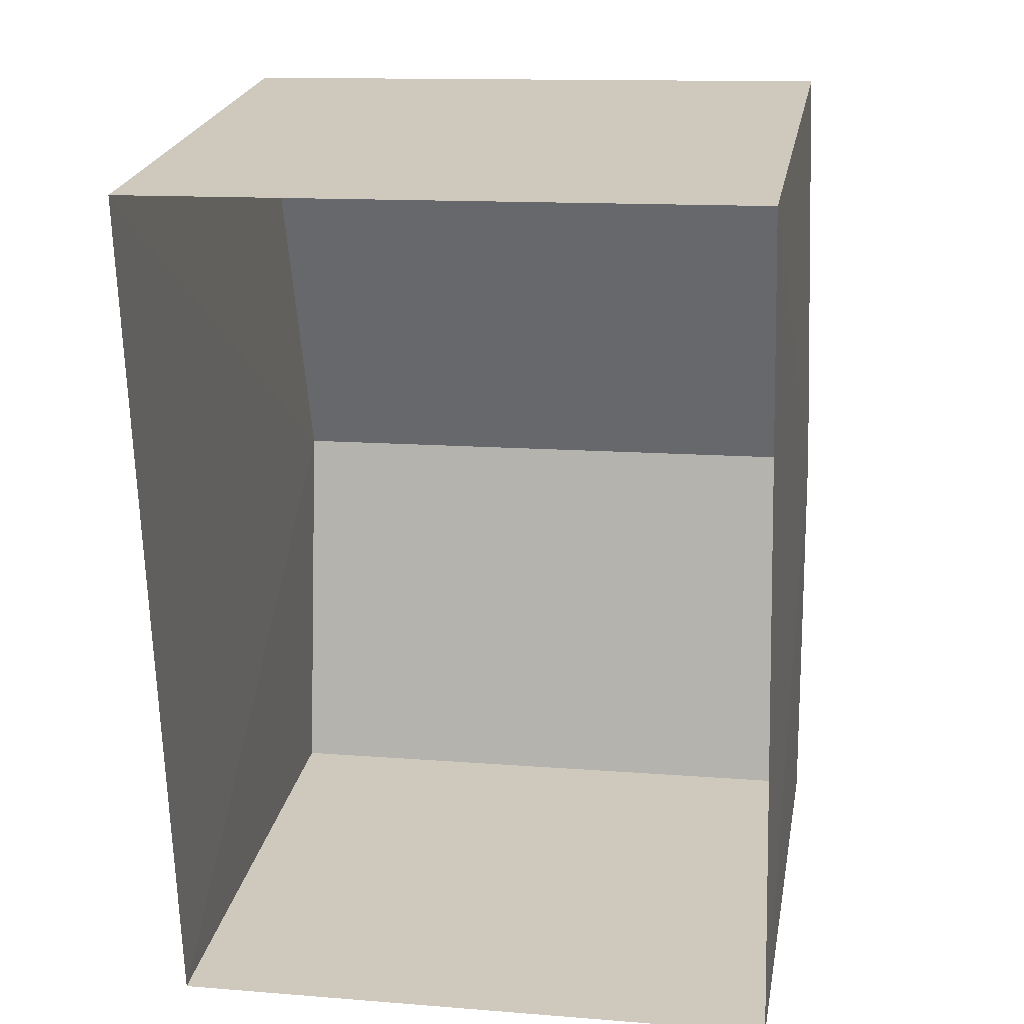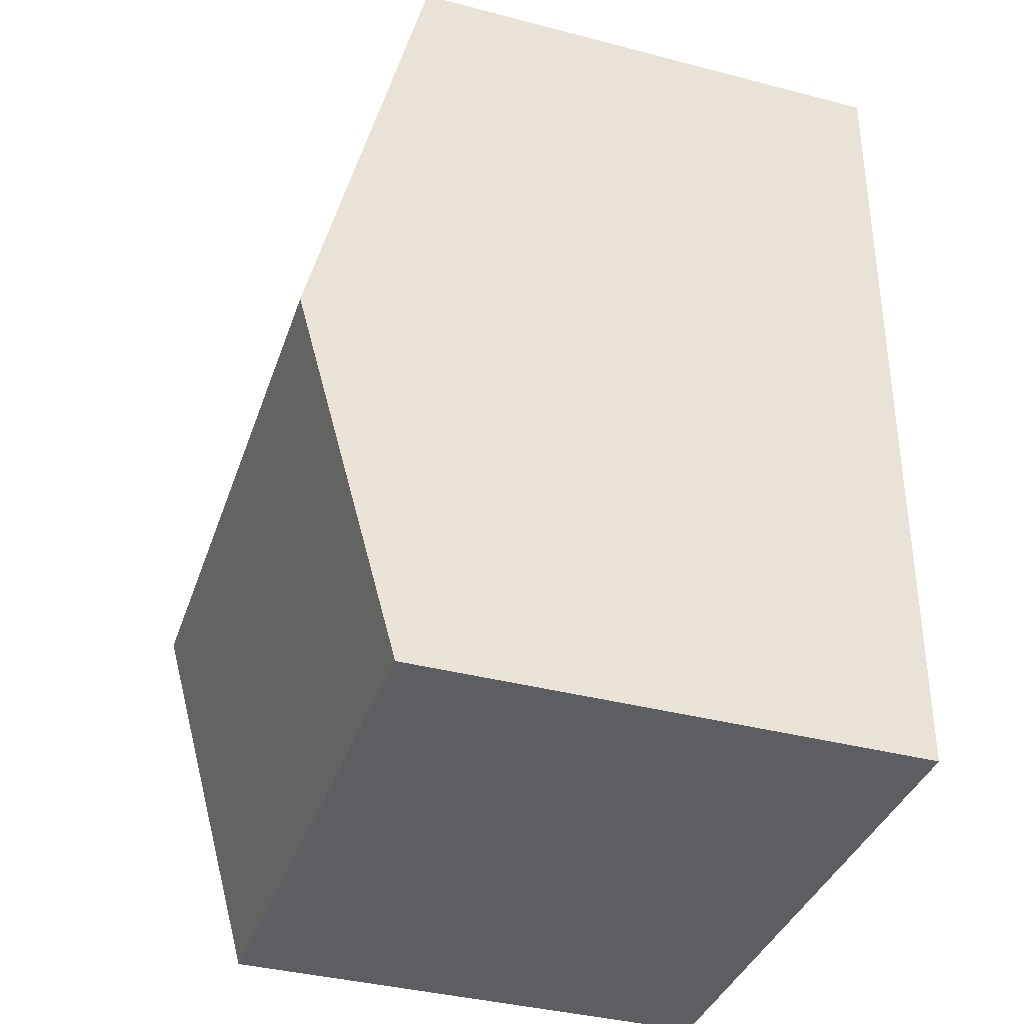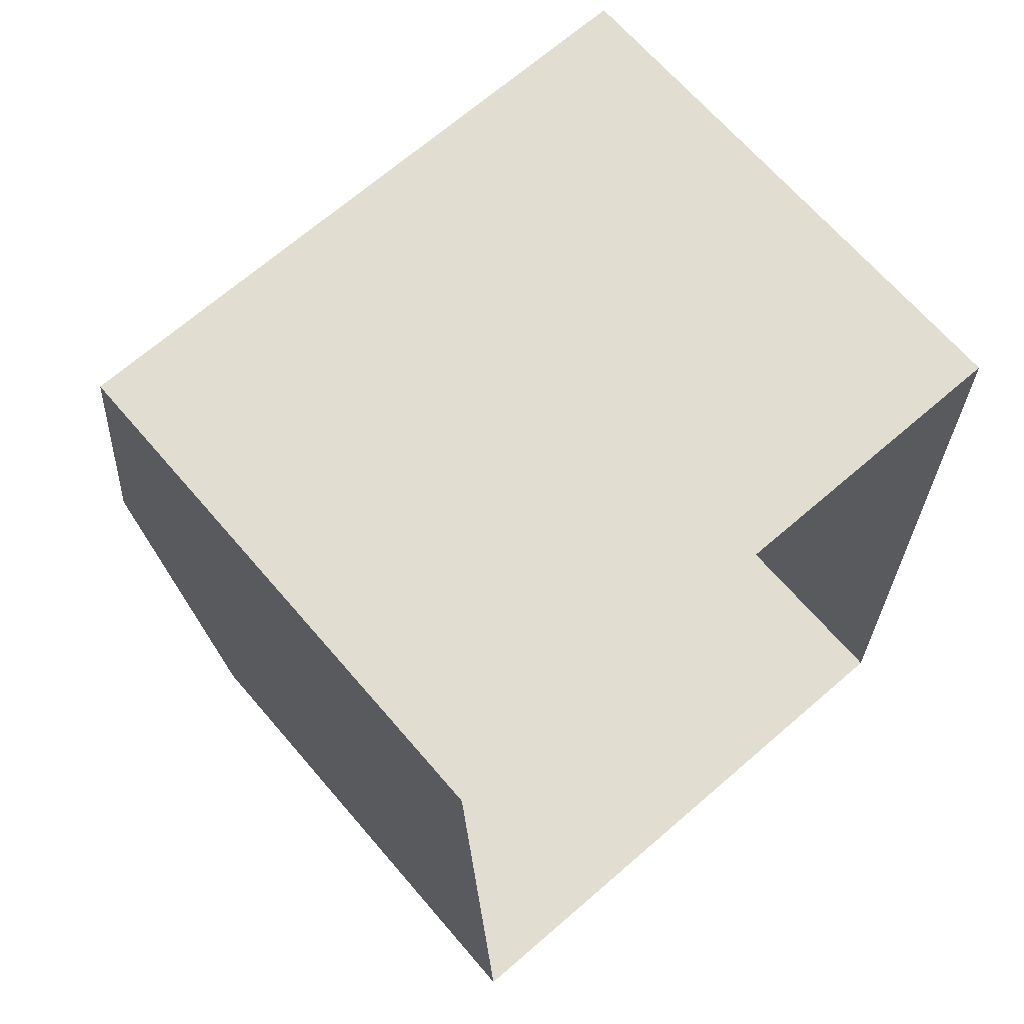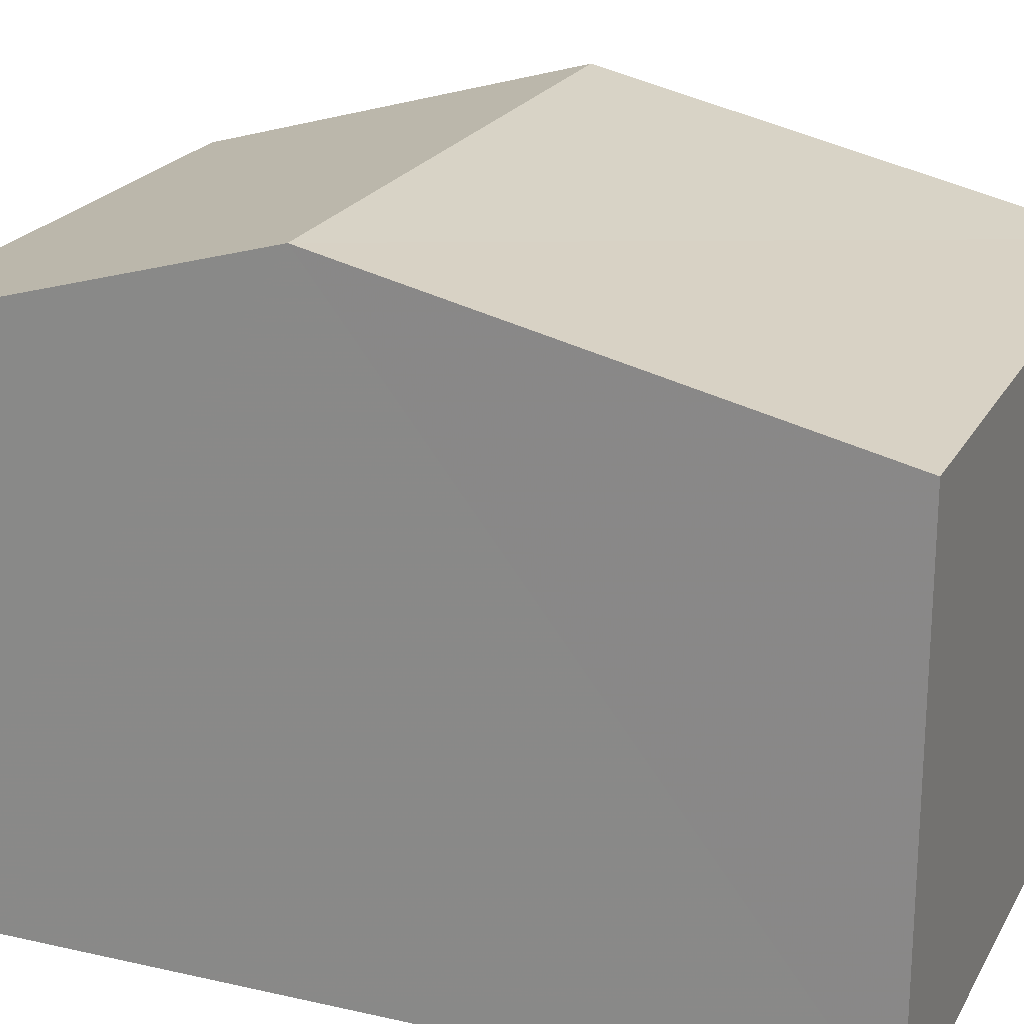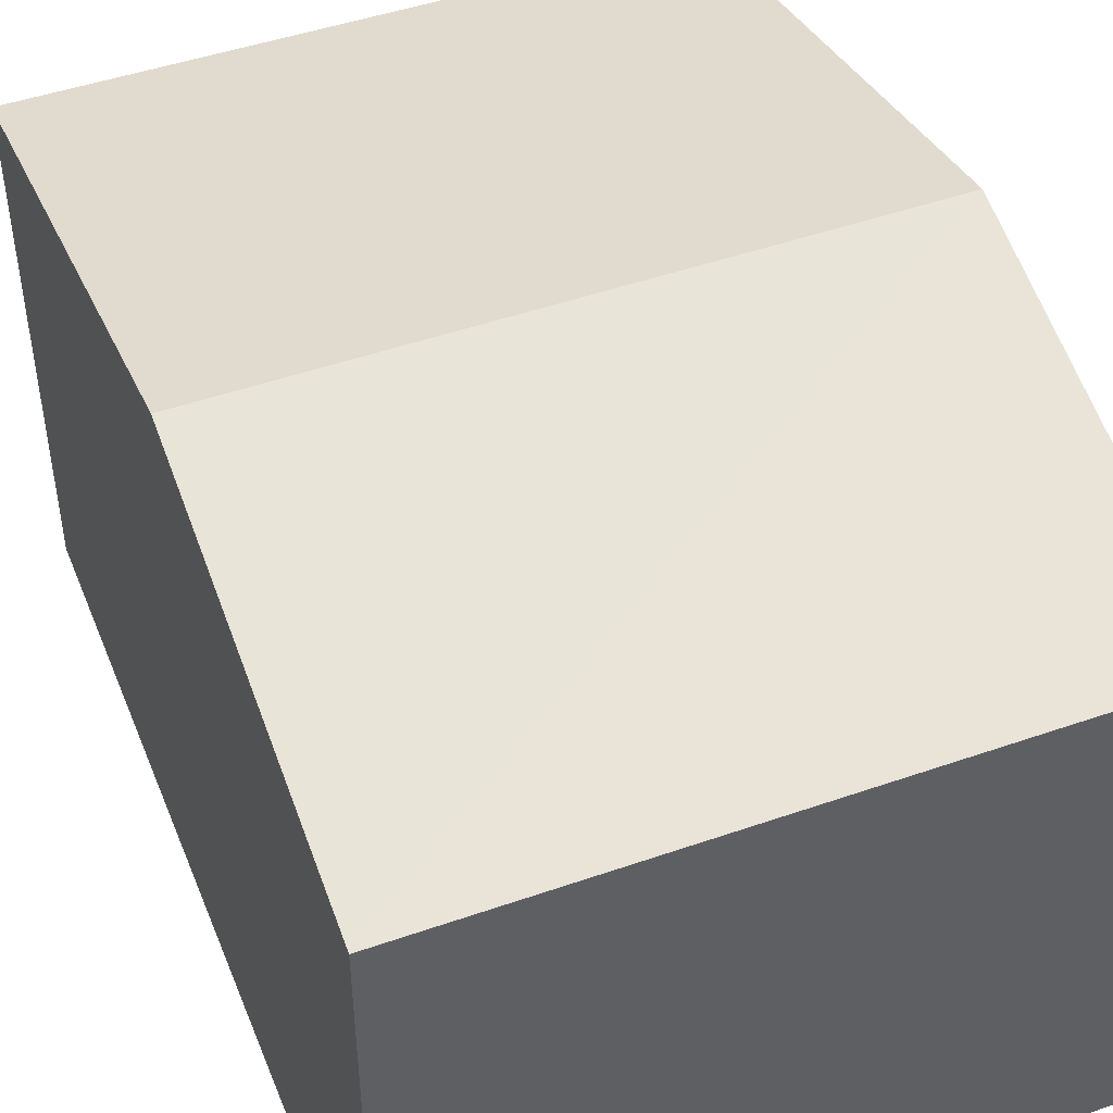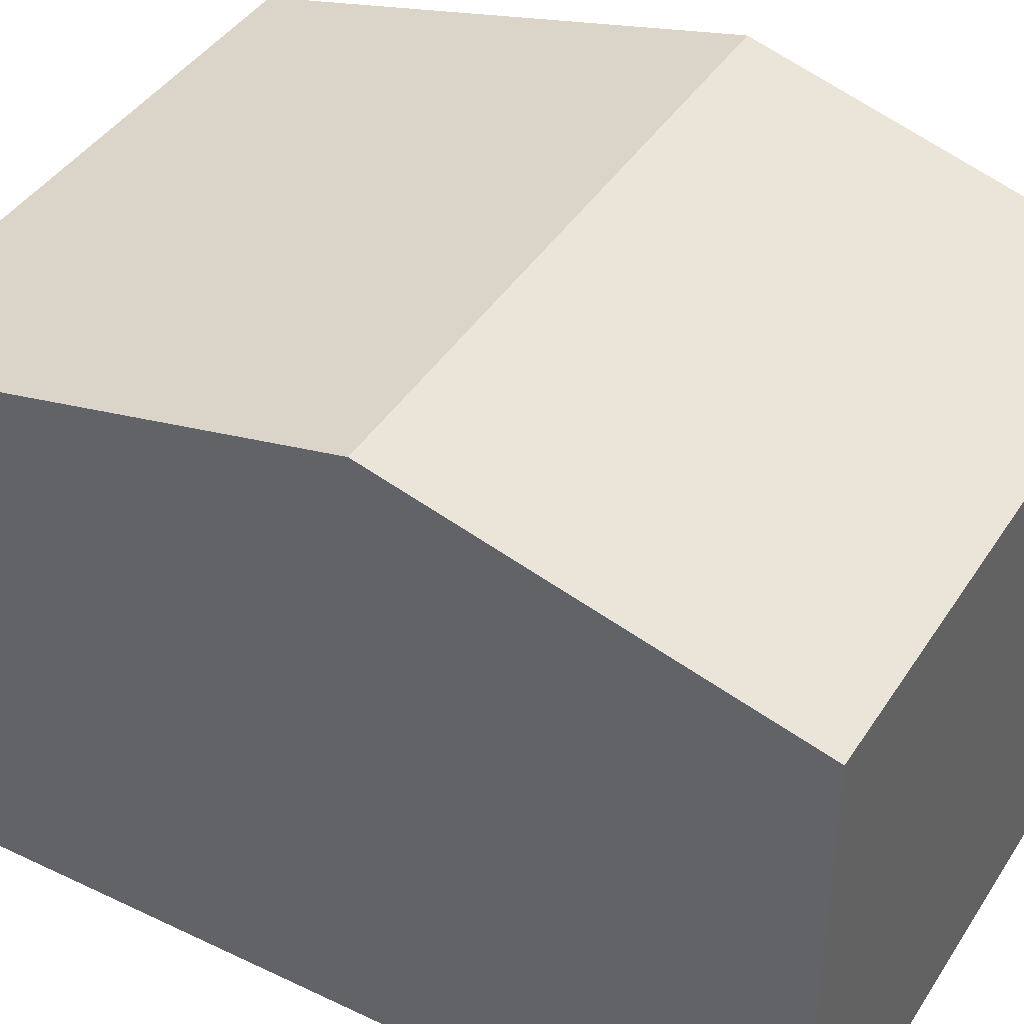
<metadata>
{"format":"obj","ext":"obj","renderer":"f3d","projection":"perspective","resolution":1024,"background":"white","views":[{"elev":23.1,"azim":-169.9,"up":"+Y"},{"elev":-38.9,"azim":71.9,"up":"+Y"},{"elev":67.0,"azim":139.4,"up":"+Y"},{"elev":21.6,"azim":110.3,"up":"+Z"},{"elev":47.5,"azim":-23.2,"up":"+Z"},{"elev":41.6,"azim":-61.7,"up":"+Z"}]}
</metadata>
<code>
v -3.731e+05 -1.041e+05 27.97
v -3.731e+05 -1.041e+05 27.97
v -3.731e+05 -1.041e+05 27.97
v -3.731e+05 -1.041e+05 27.97
v -3.731e+05 -1.041e+05 35.2
v -3.731e+05 -1.041e+05 33.93
v -3.731e+05 -1.041e+05 35.2
v -3.731e+05 -1.041e+05 33.93
v -3.731e+05 -1.041e+05 33.93
v -3.731e+05 -1.041e+05 33.93
f 1 2 3
f 4 1 3
f 5 6 7
f 5 8 6
f 9 10 5
f 7 9 5
f 10 3 2
f 10 9 3
f 6 4 7
f 4 3 7
f 3 9 7
f 6 1 4
f 6 8 1
f 10 2 5
f 2 1 5
f 1 8 5

</code>
